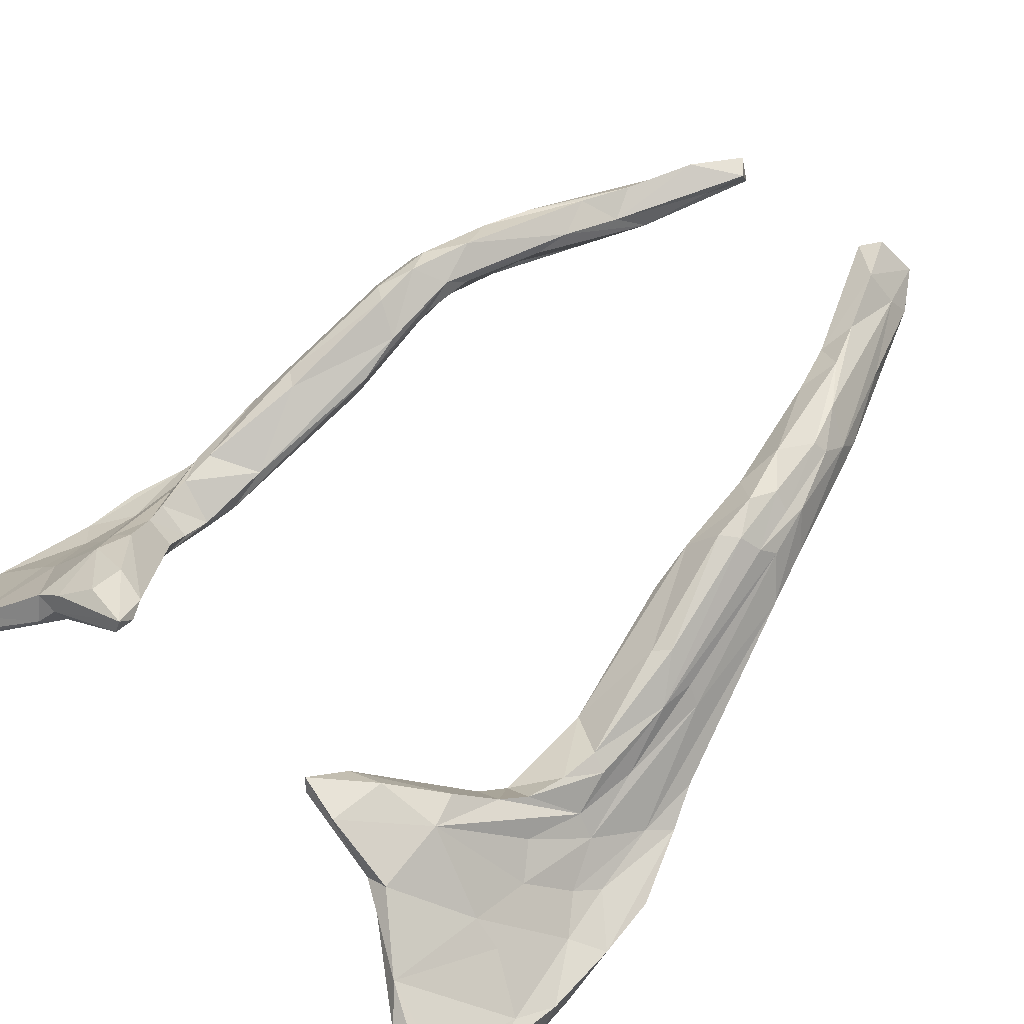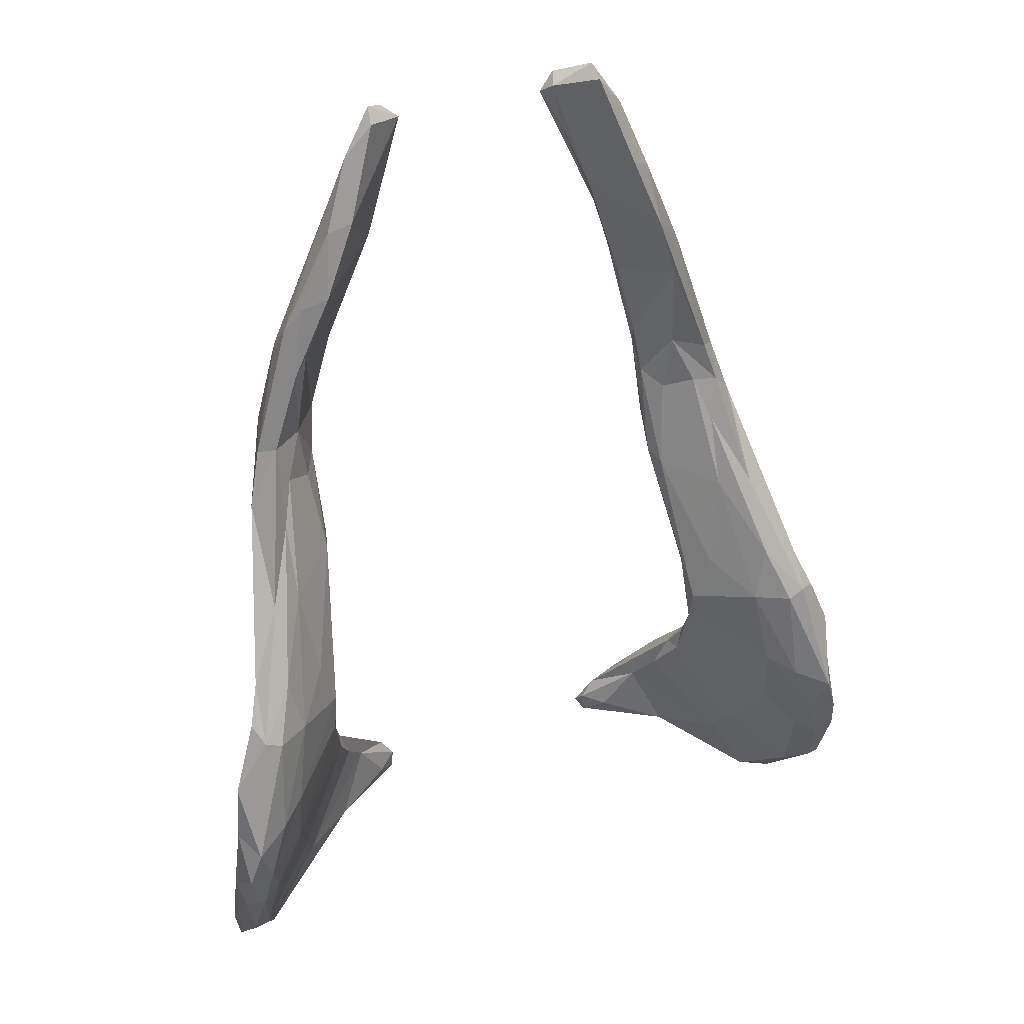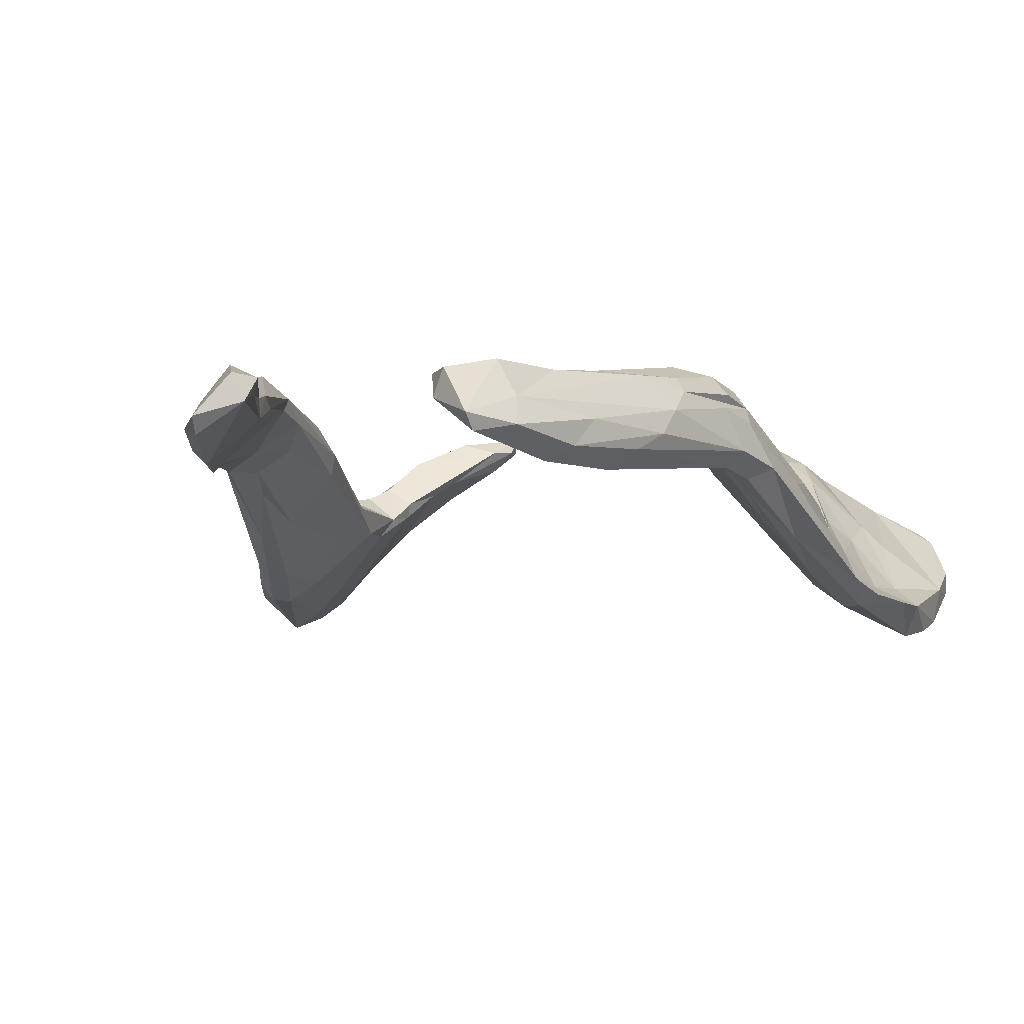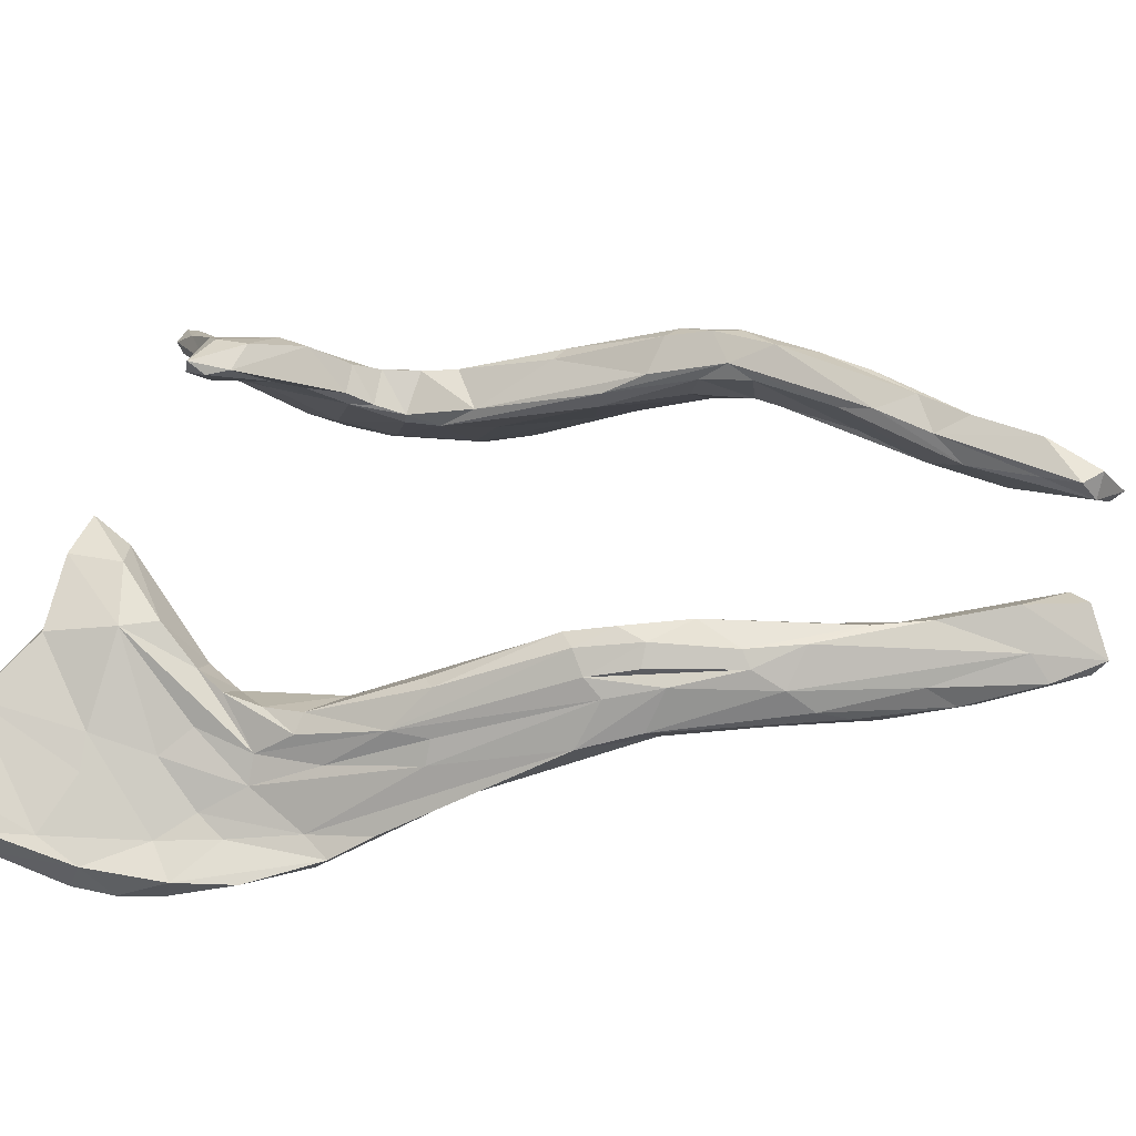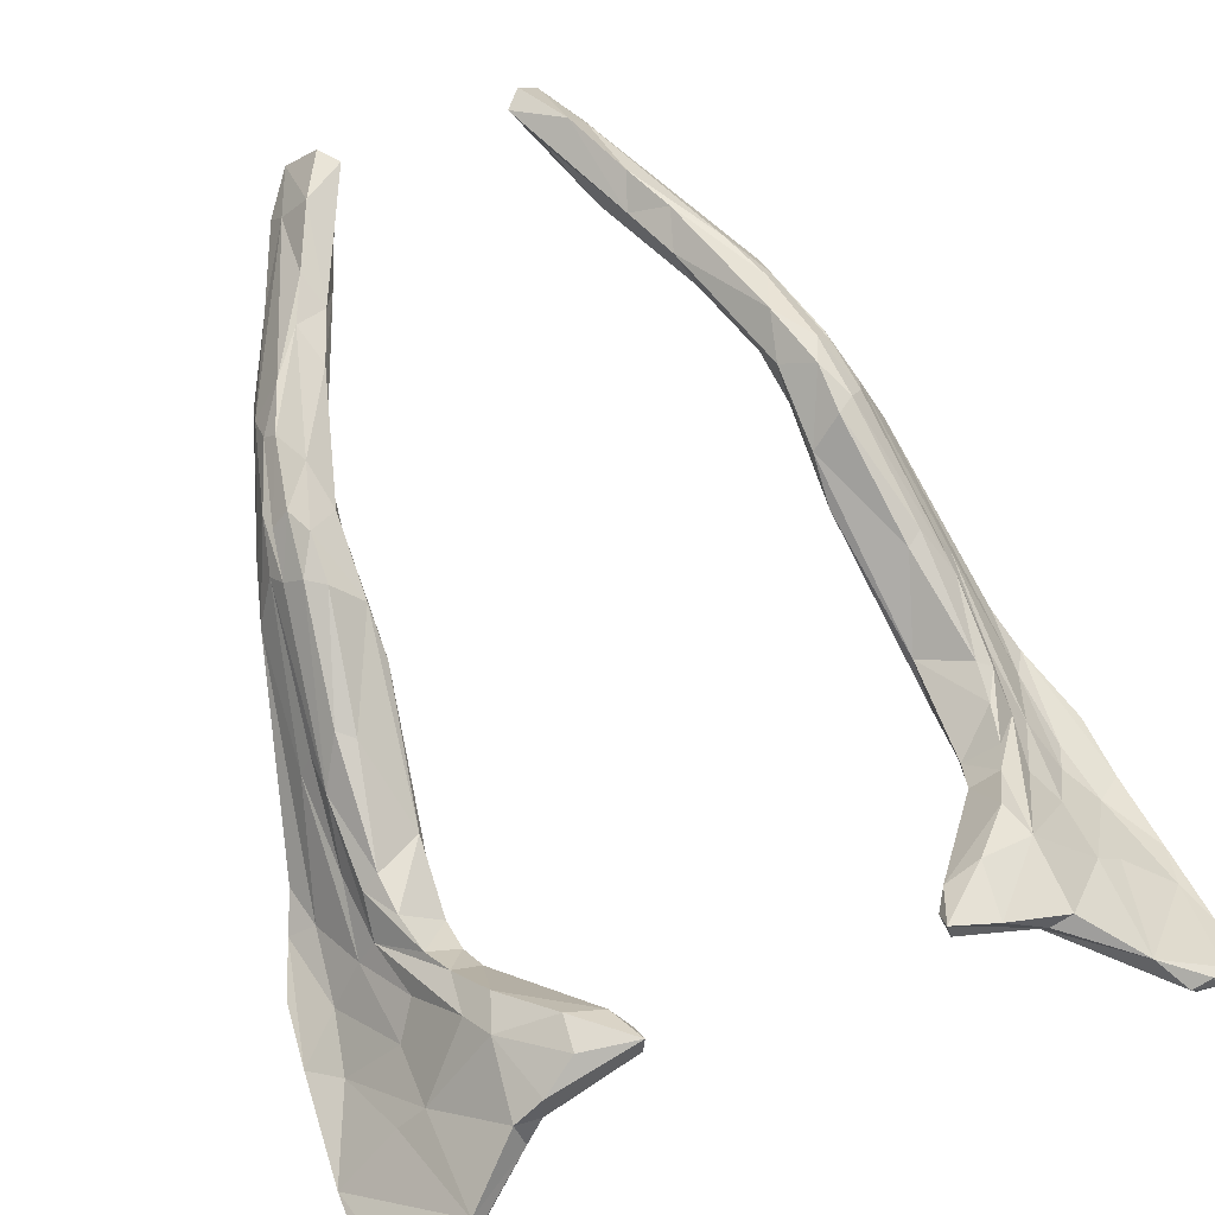
<metadata>
{"format":"obj","ext":"obj","renderer":"f3d","projection":"perspective","resolution":1024,"background":"white","views":[{"elev":50.4,"azim":43.3,"up":"+Z"},{"elev":37.8,"azim":156.7,"up":"+Y"},{"elev":-0.5,"azim":-161.7,"up":"+Z"},{"elev":38.1,"azim":102.4,"up":"+Z"},{"elev":61.7,"azim":-21.3,"up":"+Z"}]}
</metadata>
<code>
g default
v -0.05992 1.403 0.316
v -0.0554 1.431 0.3295
v -0.04867 1.428 0.3228
v 0.0554 1.431 0.3295
v 0.05992 1.403 0.316
v 0.04867 1.428 0.3227
v 0.05406 1.385 0.3029
v -0.05404 1.385 0.3029
v 0.06506 1.441 0.3216
v 0.06923 1.407 0.3081
v 0.07204 1.406 0.3031
v -0.06965 1.437 0.3112
v -0.06506 1.441 0.3216
v -0.06923 1.407 0.3081
v -0.07204 1.406 0.3031
v 0.06244 1.413 0.2989
v 0.05905 1.389 0.2948
v 0.07259 1.344 0.2807
v 0.05296 1.353 0.3006
v 0.06734 1.328 0.2922
v -0.05905 1.389 0.2948
v -0.06244 1.413 0.2989
v -0.05308 1.354 0.3004
v -0.07259 1.344 0.2807
v -0.06734 1.328 0.2922
v 0.04995 1.416 0.311
v 0.0508 1.457 0.3339
v 0.03911 1.482 0.3276
v -0.04995 1.416 0.311
v -0.0508 1.457 0.3339
v -0.03899 1.482 0.3276
v 0.03457 1.331 0.3192
v 0.052 1.354 0.3044
v 0.05345 1.344 0.3156
v 0.05642 1.336 0.3151
v -0.0345 1.331 0.3193
v -0.05345 1.344 0.3156
v -0.05193 1.354 0.3044
v -0.05977 1.343 0.3107
v -0.07173 1.333 0.298
v 0.07173 1.333 0.298
v 0.08096 1.333 0.2757
v 0.08289 1.313 0.2825
v -0.05641 1.336 0.3151
v -0.08098 1.333 0.2757
v -0.08295 1.313 0.2824
v 0.09223 1.336 0.2791
v 0.09066 1.355 0.277
v 0.09016 1.343 0.27
v 0.07015 1.414 0.2951
v 0.06241 1.431 0.3058
v 0.07124 1.396 0.285
v -0.09061 1.356 0.277
v -0.09015 1.343 0.27
v -0.0624 1.431 0.3058
v -0.07014 1.415 0.2951
v -0.07124 1.396 0.285
v 0.04993 1.48 0.3306
v 0.03533 1.523 0.324
v 0.04135 1.474 0.3251
v -0.03532 1.523 0.324
v -0.04993 1.48 0.3306
v -0.04135 1.474 0.3251
v 0.05653 1.477 0.3232
v 0.04603 1.504 0.3202
v 0.05546 1.483 0.3177
v 0.06966 1.437 0.3112
v -0.04604 1.504 0.3202
v -0.05653 1.477 0.3232
v -0.05545 1.483 0.3177
v 0.05865 1.353 0.3083
v 0.06972 1.368 0.2971
v 0.06671 1.355 0.2993
v -0.0586 1.353 0.3084
v -0.06973 1.368 0.2971
v -0.06671 1.355 0.2993
v 0.05177 1.49 0.3142
v 0.0618 1.452 0.3111
v 0.06578 1.45 0.315
v 0.05423 1.453 0.3159
v 0.05185 1.477 0.3123
v 0.04708 1.453 0.3258
v -0.06576 1.45 0.3149
v -0.0618 1.452 0.3111
v -0.05165 1.49 0.3141
v -0.05184 1.477 0.3123
v -0.05423 1.453 0.3159
v -0.04708 1.453 0.3258
v 0.07611 1.382 0.2777
v 0.08697 1.353 0.2691
v 0.08045 1.384 0.278
v 0.0549 1.376 0.296
v 0.07153 1.36 0.2794
v 0.06802 1.381 0.2832
v -0.08695 1.353 0.2691
v -0.07609 1.382 0.2777
v -0.08045 1.384 0.2781
v -0.07153 1.36 0.2794
v -0.0549 1.376 0.2961
v -0.06802 1.381 0.2832
v 0.03699 1.504 0.3306
v 0.03414 1.496 0.3263
v 0.0207 1.533 0.3234
v 0.0382 1.514 0.311
v -0.03699 1.504 0.3306
v -0.0341 1.496 0.3263
v -0.02071 1.533 0.3234
v -0.03819 1.514 0.311
v 0.05776 1.319 0.3118
v 0.04873 1.344 0.3067
v 0.06474 1.321 0.2965
v -0.05255 1.319 0.3102
v -0.05835 1.319 0.3113
v -0.04873 1.344 0.3067
v -0.06471 1.321 0.2965
v 0.04157 1.32 0.3204
v -0.04382 1.325 0.3211
v -0.05169 1.32 0.3159
v 0.09153 1.333 0.2722
v 0.08815 1.316 0.2783
v 0.09215 1.315 0.2793
v -0.08815 1.316 0.2782
v -0.0915 1.334 0.2722
v -0.09213 1.315 0.2793
v 0.0484 1.418 0.316
v 0.03058 1.504 0.3212
v -0.0484 1.418 0.316
v -0.03058 1.504 0.3212
v 0.08369 1.35 0.2814
v 0.07361 1.368 0.2914
v 0.07883 1.381 0.2852
v -0.08366 1.35 0.2814
v -0.07361 1.368 0.2914
v -0.07886 1.381 0.2851
v 0.08088 1.364 0.2821
v 0.08925 1.37 0.2782
v -0.08085 1.364 0.2822
v -0.08929 1.371 0.2784
v 0.05441 1.467 0.3307
v 0.04201 1.491 0.3311
v -0.05441 1.467 0.3307
v -0.04203 1.491 0.3311
v 0.05589 1.367 0.2951
v 0.0542 1.361 0.2999
v 0.06393 1.369 0.3052
v -0.05592 1.367 0.2951
v -0.05494 1.368 0.298
v -0.06393 1.369 0.3052
v 0.07833 1.356 0.2739
v 0.08607 1.332 0.2726
v -0.07833 1.356 0.2739
v -0.0861 1.332 0.2726
v 0.06495 1.378 0.3064
v 0.02993 1.52 0.332
v -0.03032 1.536 0.3165
v -0.02993 1.52 0.332
v 0.07935 1.302 0.2917
v -0.07472 1.303 0.294
v 0.06872 1.377 0.3032
v 0.06899 1.398 0.3084
v -0.06495 1.378 0.3064
v -0.06872 1.377 0.3032
v -0.06899 1.398 0.3084
v 0.0436 1.51 0.3143
v 0.03035 1.536 0.3165
v -0.04357 1.51 0.3143
v 0.07788 1.333 0.2923
v 0.08941 1.326 0.2835
v 0.07106 1.308 0.3023
v -0.09239 1.329 0.2808
v -0.07789 1.333 0.2922
v -0.07118 1.308 0.3022
v 0.05789 1.449 0.332
v 0.05962 1.434 0.3293
v -0.05789 1.449 0.332
v -0.05962 1.434 0.3293
v 0.05247 1.319 0.3102
v 0.03075 1.322 0.323
v 0.04306 1.333 0.3215
v -0.03072 1.322 0.323
v -0.04302 1.333 0.3215
v 0.07911 1.397 0.2879
v 0.08264 1.387 0.2826
v -0.08116 1.391 0.2847
v -0.0847 1.383 0.2808
v 0.04382 1.338 0.3108
v 0.05138 1.321 0.3062
v -0.05145 1.321 0.3061
v -0.04379 1.338 0.3109
v 0.05505 1.473 0.3117
v 0.05512 1.442 0.3327
v 0.04837 1.447 0.3288
v 0.04866 1.44 0.3232
v -0.05512 1.442 0.3327
v -0.04837 1.447 0.3288
v -0.04866 1.44 0.3232
v 0.06224 1.454 0.3245
v -0.06224 1.454 0.3245
v 0.07722 1.301 0.2956
v -0.05672 1.317 0.3048
v -0.07723 1.301 0.2955
v 0.06182 1.36 0.3057
v -0.06184 1.36 0.3057
v 0.02327 1.534 0.3295
v 0.0297 1.539 0.3203
v -0.02327 1.534 0.3295
v -0.02972 1.539 0.3203
v 0.03642 1.325 0.3142
v 0.03125 1.326 0.3193
v 0.03153 1.321 0.3192
v -0.03642 1.325 0.3142
v -0.03127 1.326 0.3192
v -0.03155 1.321 0.3192
v 0.03692 1.528 0.3181
v -0.03688 1.528 0.3181
v 0.08258 1.302 0.2958
v -0.08276 1.302 0.2958
v 0.02401 1.521 0.3253
v -0.024 1.521 0.3253
v 0.08331 1.343 0.2717
v -0.08331 1.343 0.2717
v 0.07171 1.348 0.2942
v 0.07771 1.358 0.2855
v -0.07171 1.348 0.2942
v 0.09232 1.316 0.285
v 0.0865 1.304 0.2933
v -0.08655 1.304 0.2933
v -0.09235 1.316 0.2849
v -0.05406 1.36 0.3004
v 0.04577 1.495 0.3097
v -0.04577 1.495 0.3097
v 0.09097 1.308 0.2849
v 0.08316 1.301 0.2923
v -0.08311 1.301 0.2924
v -0.09101 1.308 0.2849
v 0.06362 1.406 0.3171
v -0.06362 1.406 0.3171
v 0.0589 1.442 0.3111
v -0.0589 1.442 0.3111
v 0.05228 1.438 0.3163
v -0.05227 1.438 0.3163
v 0.01929 1.53 0.3285
v -0.0193 1.53 0.3285
v -0.06469 1.442 0.3086
v 0.05654 1.47 0.3275
v 0.06151 1.448 0.3278
v -0.05654 1.47 0.3275
v -0.06151 1.448 0.3278
v 0.06329 1.437 0.3252
v -0.06329 1.437 0.3252
v 0.07117 1.384 0.2981
v -0.07117 1.384 0.2981
g Musculos_Cabeza_1:Levator_Labii_Superioris_Alaque_Nasi1
f 3 2 1
f 6 5 4
f 7 5 6
f 8 3 1
f 11 9 10
f 15 14 13
f 20 19 18
f 25 24 23
f 26 16 17
f 29 21 22
f 34 33 32
f 41 222 35
f 38 37 36
f 40 39 224
f 43 20 42
f 46 45 25
f 49 48 47
f 52 51 50
f 57 56 55
f 66 65 64
f 70 69 68
f 33 34 71
f 73 72 35
f 38 74 37
f 76 39 75
f 79 78 77
f 82 81 80
f 85 84 83
f 88 87 86
f 91 90 89
f 94 93 92
f 97 96 95
f 100 99 98
f 111 110 19
f 115 23 114
f 116 177 109
f 121 120 119
f 109 41 35
f 124 123 122
f 113 44 40
f 92 125 26
f 28 126 60
f 99 29 127
f 128 31 63
f 47 48 129
f 48 135 129
f 90 91 136
f 53 132 137
f 138 97 95
f 28 27 140
f 31 142 30
f 93 143 92
f 145 7 144
f 98 99 146
f 148 147 8
f 90 149 89
f 43 42 150
f 95 96 151
f 46 152 45
f 72 71 35
f 153 7 145
f 75 39 74
f 161 148 8
f 165 104 103
f 101 154 102
f 155 107 108
f 156 105 106
f 157 111 43
f 159 153 145
f 160 236 153
f 162 148 161
f 163 161 237
f 104 165 164
f 155 108 166
f 169 168 167
f 168 129 167
f 172 171 170
f 170 171 132
f 139 27 173
f 160 174 236
f 141 175 30
f 163 237 176
f 179 32 178
f 181 180 36
f 91 183 136
f 138 185 97
f 111 187 186
f 111 157 187
f 115 189 188
f 190 78 80
f 35 71 34
f 116 35 179
f 39 37 74
f 117 181 44
f 192 6 191
f 125 192 193
f 3 195 194
f 127 196 195
f 66 64 79
f 70 83 69
f 120 157 43
f 201 200 172
f 122 46 201
f 144 202 145
f 147 148 203
f 182 91 50
f 184 56 97
f 154 101 59
f 205 103 204
f 156 61 105
f 107 207 206
f 208 186 187
f 210 178 209
f 211 188 189
f 213 212 180
f 205 154 59
f 165 214 164
f 207 61 156
f 155 166 215
f 160 153 159
f 163 162 161
f 208 209 186
f 110 33 19
f 212 211 189
f 23 38 114
f 193 82 80
f 82 193 192
f 196 87 88
f 88 195 196
f 216 169 199
f 172 217 201
f 11 130 131
f 183 91 182
f 15 134 133
f 90 220 149
f 93 18 143
f 95 151 221
f 98 146 24
f 129 222 41
f 132 40 224
f 59 101 58
f 140 27 139
f 61 62 105
f 142 141 30
f 144 7 92
f 125 92 7
f 99 8 147
f 99 127 8
f 121 119 47
f 226 225 168
f 123 124 170
f 228 227 170
f 67 11 131
f 12 134 15
f 143 18 19
f 146 23 24
f 147 203 229
f 167 129 41
f 169 167 41
f 171 40 132
f 172 40 171
f 77 78 190
f 230 77 190
f 231 84 85
f 6 4 191
f 191 174 173
f 3 194 2
f 194 175 176
f 233 232 226
f 199 233 216
f 235 234 227
f 234 201 217
f 144 19 33
f 38 23 229
f 147 229 23
f 131 223 135
f 131 183 182
f 77 230 164
f 65 66 164
f 166 231 85
f 68 166 70
f 169 226 168
f 172 170 227
f 5 236 4
f 4 174 191
f 1 2 237
f 2 194 176
f 42 20 18
f 45 24 25
f 135 183 131
f 16 26 238
f 22 239 29
f 131 130 223
f 134 137 133
f 125 193 26
f 26 240 238
f 127 29 196
f 29 239 241
f 177 210 187
f 188 200 158
f 90 49 220
f 95 221 54
f 242 204 103
f 107 206 243
f 159 145 202
f 162 203 148
f 165 103 205
f 165 205 214
f 107 155 207
f 207 155 215
f 48 49 90
f 95 54 53
f 244 84 87
f 83 84 244
f 160 159 72
f 163 75 162
f 199 157 233
f 157 199 187
f 158 200 201
f 92 26 17
f 99 21 29
f 205 204 154
f 207 156 206
f 246 245 139
f 246 139 173
f 248 141 247
f 248 175 141
f 136 183 48
f 90 136 48
f 185 138 53
f 95 53 138
f 26 193 240
f 29 241 196
f 43 150 120
f 46 122 152
f 210 209 208
f 187 210 208
f 211 212 213
f 188 211 213
f 89 149 94
f 96 100 151
f 116 178 177
f 178 116 179
f 180 118 112
f 180 181 117
f 7 153 5
f 5 153 236
f 8 1 161
f 1 237 161
f 111 20 43
f 20 111 19
f 115 46 25
f 25 23 115
f 101 140 58
f 105 62 142
f 40 44 39
f 44 37 39
f 232 225 226
f 225 121 47
f 235 227 228
f 124 228 170
f 94 92 17
f 100 21 99
f 67 78 79
f 67 197 9
f 83 244 12
f 12 13 198
f 179 34 32
f 35 34 179
f 181 36 37
f 44 181 37
f 232 120 121
f 121 225 232
f 235 124 122
f 124 235 228
f 169 41 109
f 113 172 200
f 172 113 40
f 191 173 27
f 191 27 192
f 194 30 175
f 194 195 30
f 67 131 182
f 12 184 134
f 19 144 143
f 144 92 143
f 147 23 146
f 99 147 146
f 209 178 32
f 212 36 180
f 109 35 116
f 118 117 44
f 91 89 52
f 97 57 96
f 111 186 110
f 115 114 189
f 233 120 232
f 233 157 120
f 235 122 234
f 234 122 201
f 130 72 73
f 133 76 75
f 65 164 214
f 68 215 166
f 210 177 178
f 213 112 188
f 112 213 180
f 249 246 173
f 249 174 160
f 250 175 248
f 250 163 176
f 222 73 35
f 130 73 222
f 224 39 76
f 133 224 76
f 125 6 192
f 125 7 6
f 3 127 195
f 127 3 8
f 109 177 169
f 112 113 200
f 150 42 220
f 152 221 45
f 103 218 242
f 107 243 219
f 10 9 160
f 251 10 160
f 14 163 13
f 252 163 14
f 218 126 102
f 219 106 128
f 64 59 58
f 69 62 61
f 11 251 130
f 10 251 11
f 15 133 252
f 14 15 252
f 190 80 81
f 230 190 81
f 84 86 87
f 231 86 84
f 91 52 50
f 97 56 57
f 220 42 18
f 221 24 45
f 144 71 202
f 229 203 74
f 119 49 47
f 54 123 53
f 28 192 27
f 192 28 60
f 31 30 195
f 63 31 195
f 9 197 249
f 160 9 249
f 13 250 198
f 163 250 13
f 51 238 78
f 55 244 239
f 223 130 222
f 223 222 129
f 137 224 133
f 137 132 224
f 149 220 93
f 149 93 94
f 151 98 221
f 151 100 98
f 64 245 197
f 197 245 249
f 69 198 247
f 198 250 247
f 186 209 32
f 212 189 36
f 230 81 60
f 231 63 86
f 53 137 185
f 134 185 137
f 50 51 78
f 56 244 55
f 94 17 16
f 100 22 21
f 104 126 103
f 126 218 103
f 108 107 128
f 128 107 219
f 33 71 144
f 74 38 229
f 64 58 245
f 245 58 139
f 69 247 62
f 247 141 62
f 204 242 154
f 243 206 156
f 158 46 115
f 158 115 188
f 140 101 102
f 142 106 105
f 130 251 72
f 160 72 251
f 133 75 252
f 163 252 75
f 59 64 65
f 61 68 69
f 184 97 185
f 118 44 113
f 112 118 113
f 49 150 220
f 119 120 150
f 54 221 152
f 123 152 122
f 16 238 51
f 22 55 239
f 233 226 216
f 234 217 227
f 66 79 77
f 77 164 66
f 70 85 83
f 166 85 70
f 119 150 49
f 123 54 152
f 52 16 51
f 57 55 22
f 249 245 246
f 250 248 247
f 118 180 117
f 182 50 67
f 50 78 67
f 184 12 56
f 56 12 244
f 4 236 174
f 2 176 237
f 158 201 46
f 60 82 192
f 63 195 88
f 186 33 110
f 33 186 32
f 114 38 189
f 189 38 36
f 168 47 129
f 168 225 47
f 53 170 132
f 123 170 53
f 249 173 174
f 250 176 175
f 188 112 200
f 135 223 129
f 140 139 58
f 142 62 141
f 93 220 18
f 98 24 221
f 199 169 187
f 187 169 177
f 72 202 71
f 72 159 202
f 75 74 203
f 75 203 162
f 230 60 126
f 231 128 63
f 16 52 94
f 22 100 57
f 89 94 52
f 96 57 100
f 48 183 135
f 67 9 11
f 12 15 13
f 59 214 205
f 214 59 65
f 61 207 215
f 215 68 61
f 140 102 28
f 126 28 102
f 106 142 31
f 128 106 31
f 81 82 60
f 86 63 88
f 169 216 226
f 172 227 217
f 240 193 80
f 241 87 196
f 104 230 126
f 230 104 164
f 108 128 231
f 166 108 231
f 218 102 242
f 242 102 154
f 219 243 106
f 106 243 156
f 238 240 80
f 238 80 78
f 239 87 241
f 239 244 87
f 67 79 197
f 64 197 79
f 12 198 83
f 69 83 198
f 134 184 185

</code>
